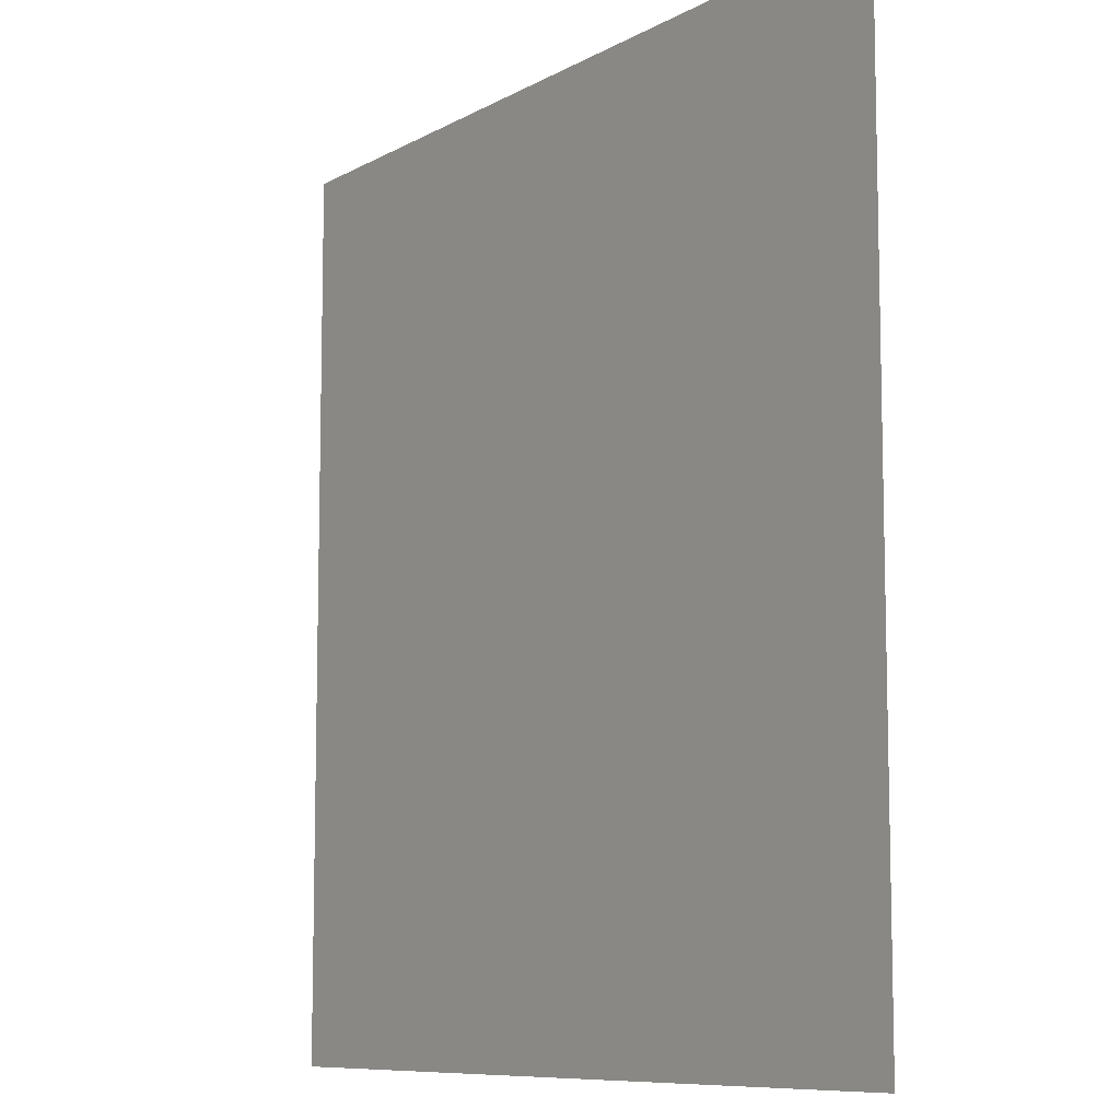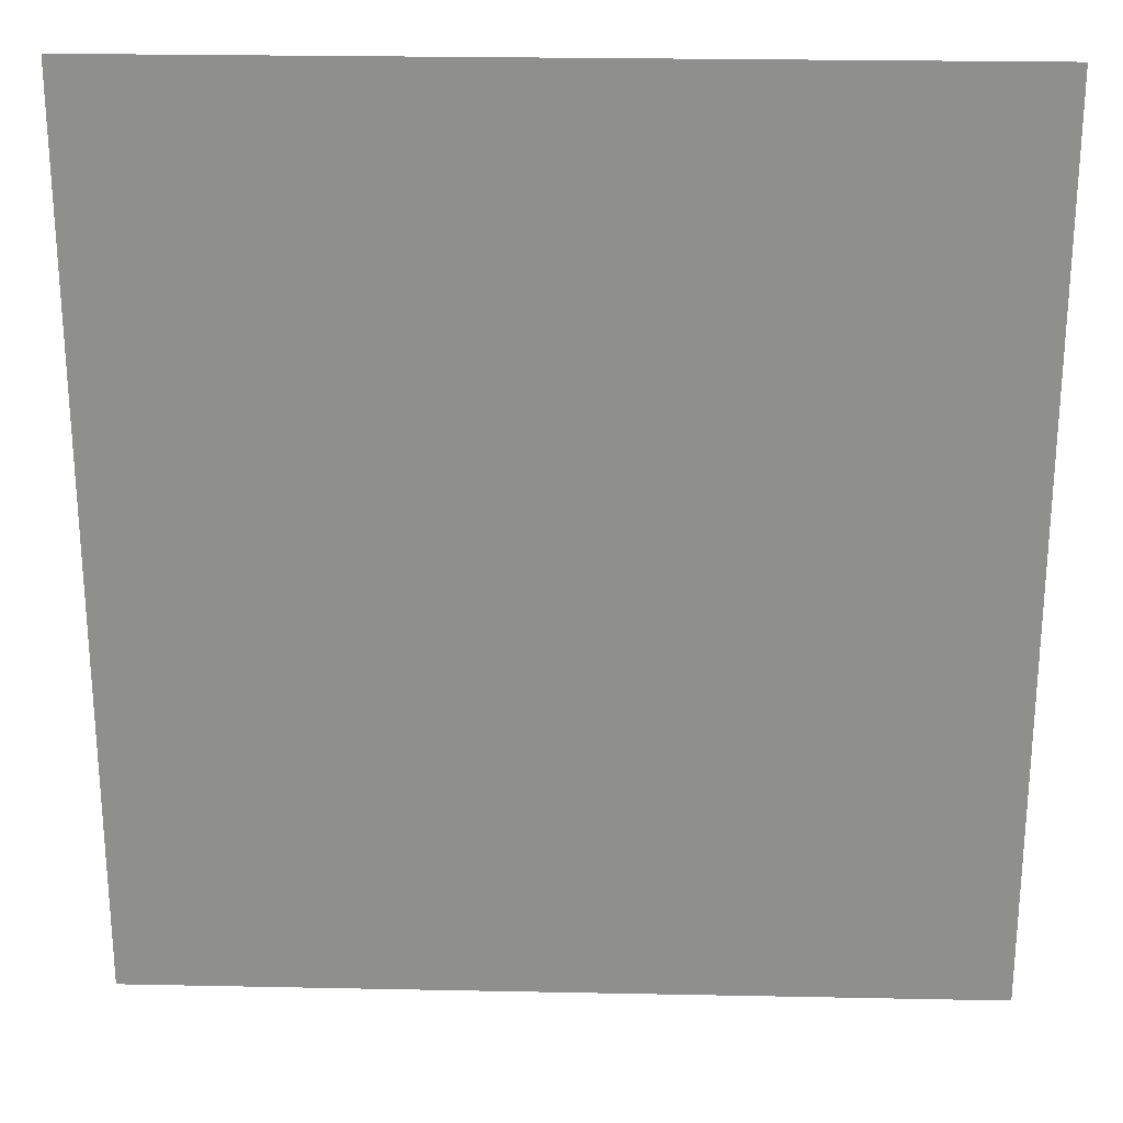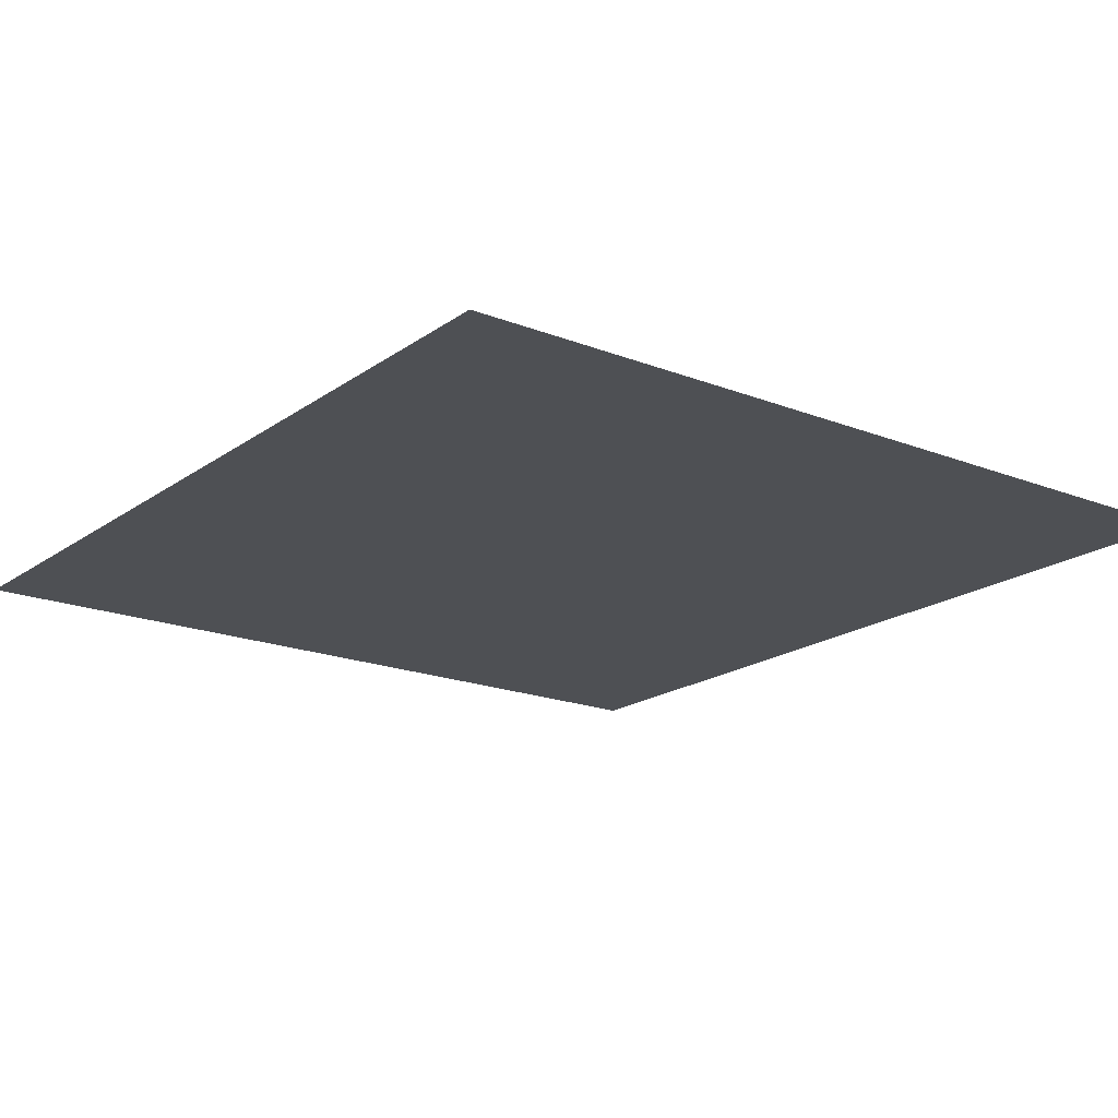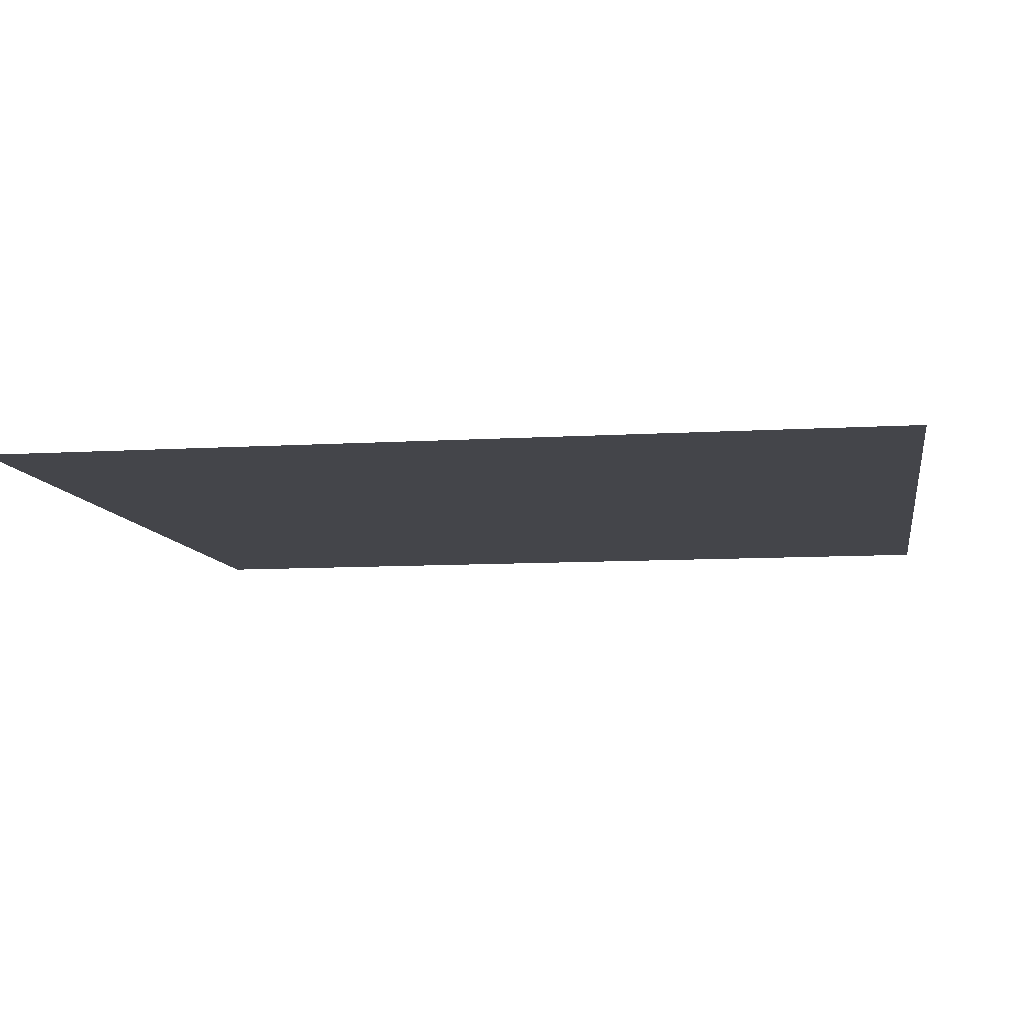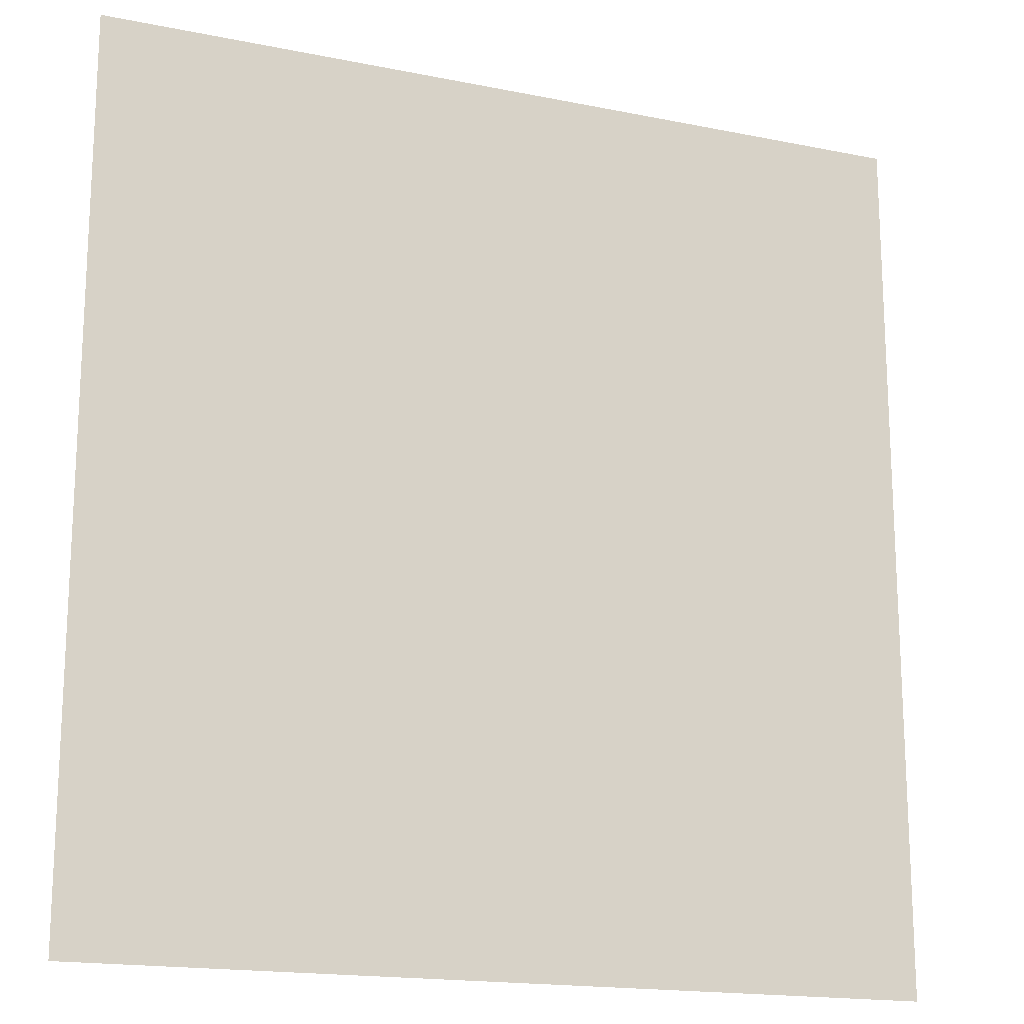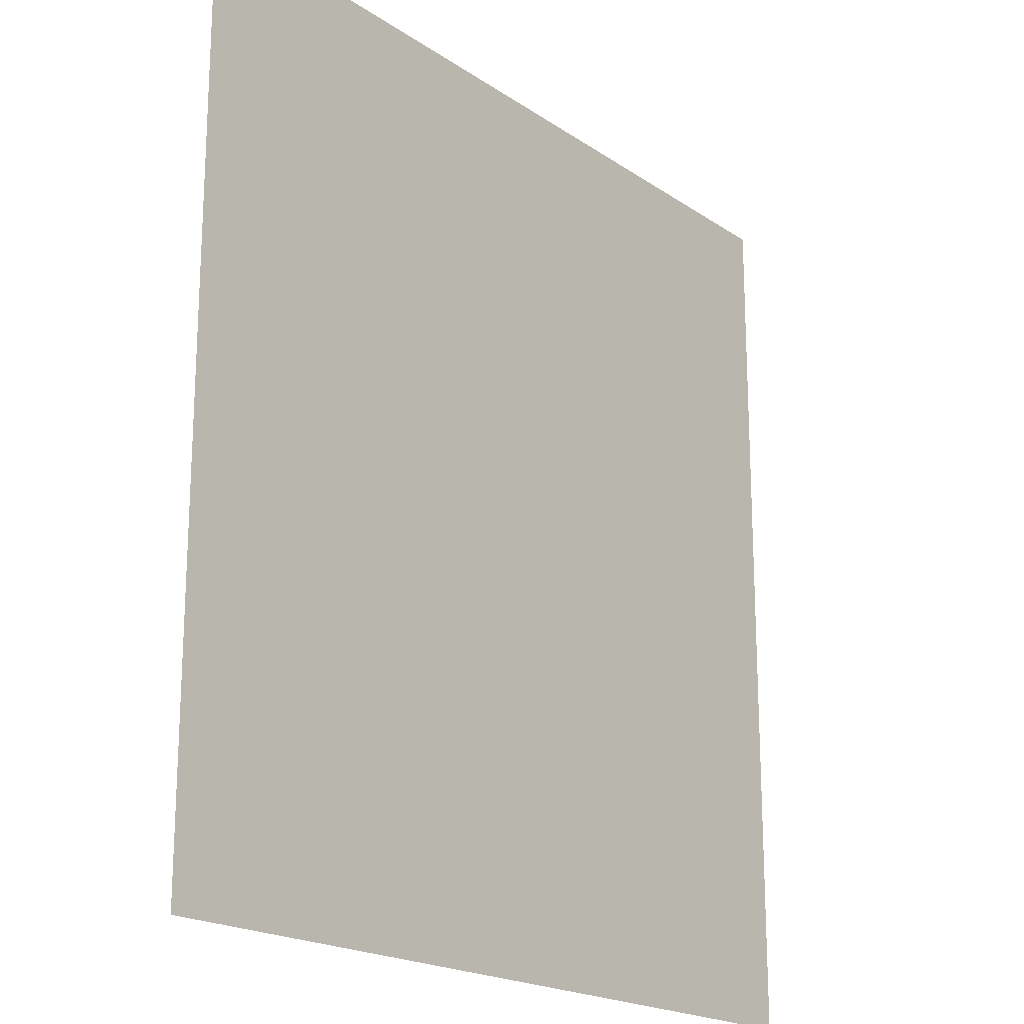
<metadata>
{"format":"obj","ext":"obj","renderer":"f3d","projection":"perspective","resolution":1024,"background":"white","views":[{"elev":-9.0,"azim":54.9,"up":"+Y"},{"elev":24.5,"azim":1.9,"up":"+Y"},{"elev":-18.6,"azim":143.1,"up":"+Z"},{"elev":-9.2,"azim":99.3,"up":"+Z"},{"elev":-17.3,"azim":158.0,"up":"+Y"},{"elev":-19.4,"azim":-51.3,"up":"+Y"}]}
</metadata>
<code>
g pub
v 336.6 -3198 158.5
v 336.6 -3269 158.5
v 269.4 -3198 158.5
v 269.4 -3269 158.5
f 1 2 3
f 4 3 2

</code>
